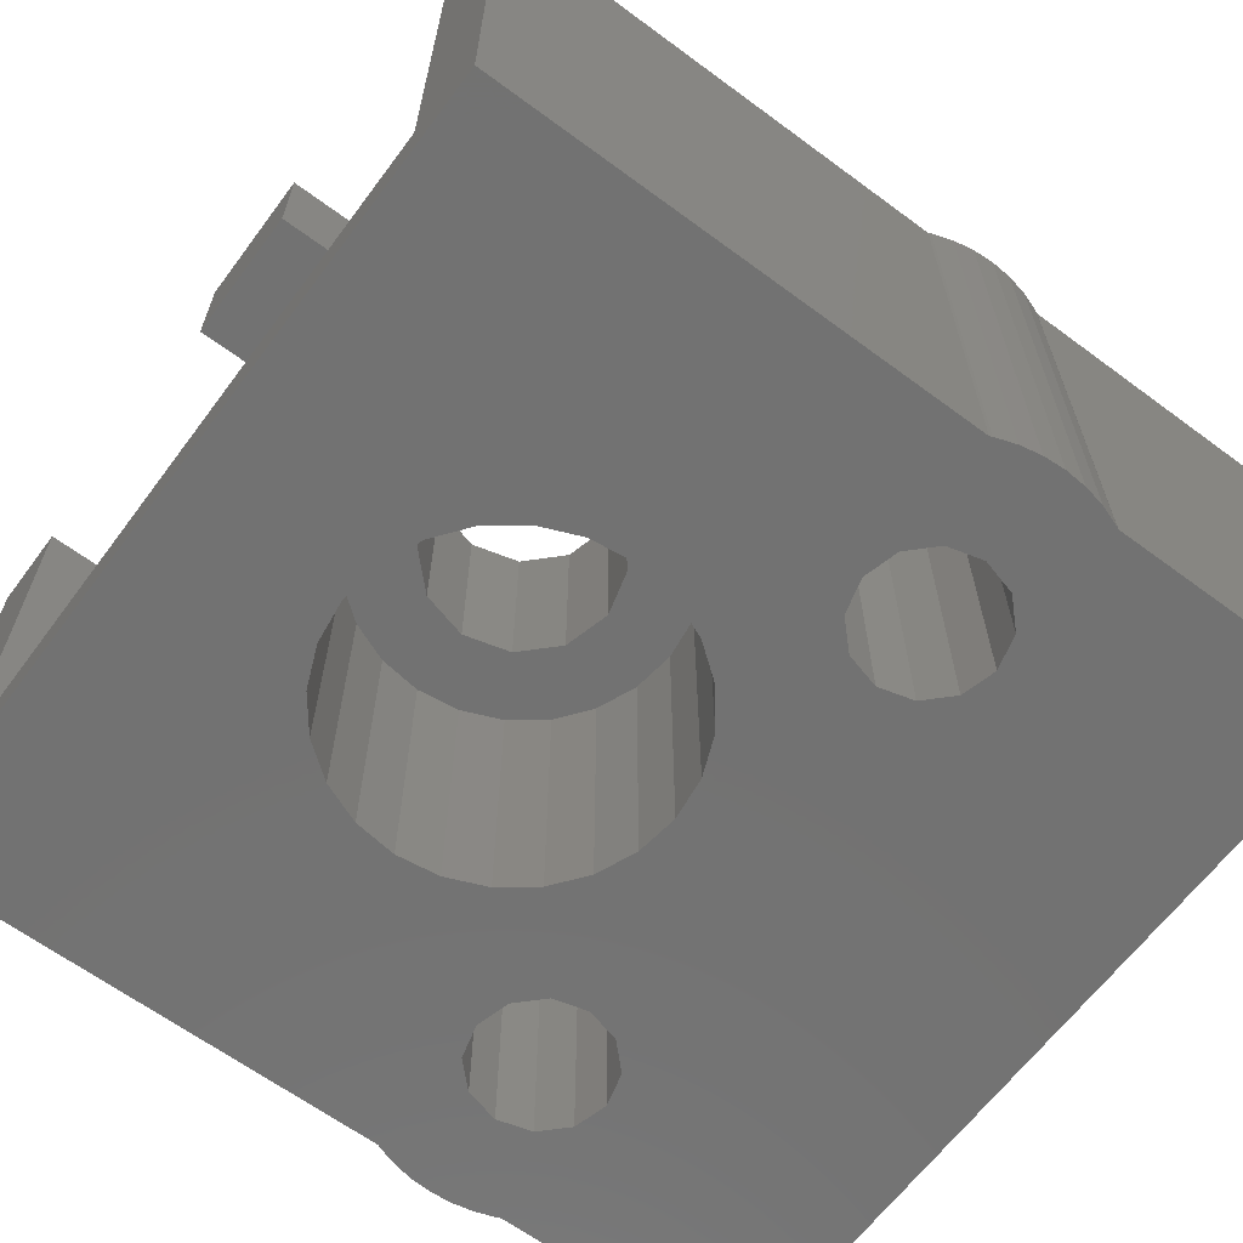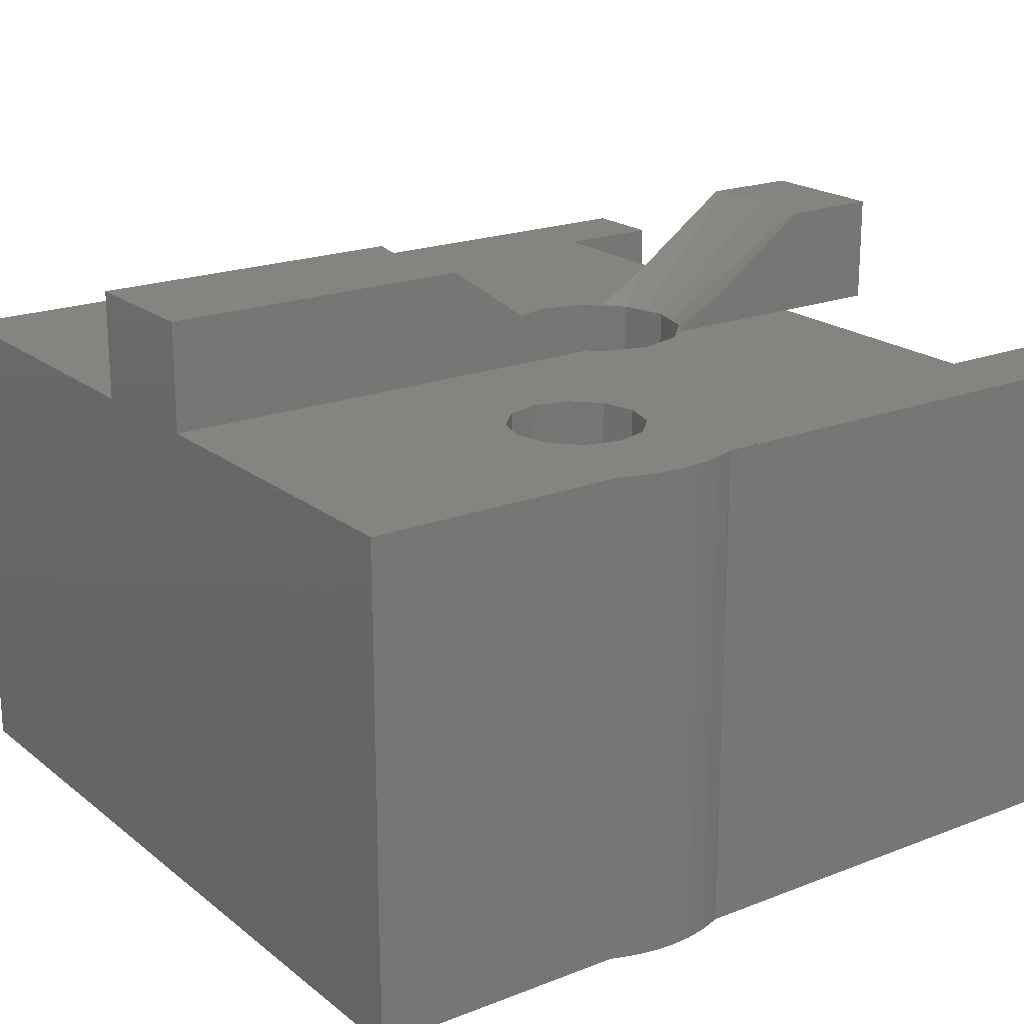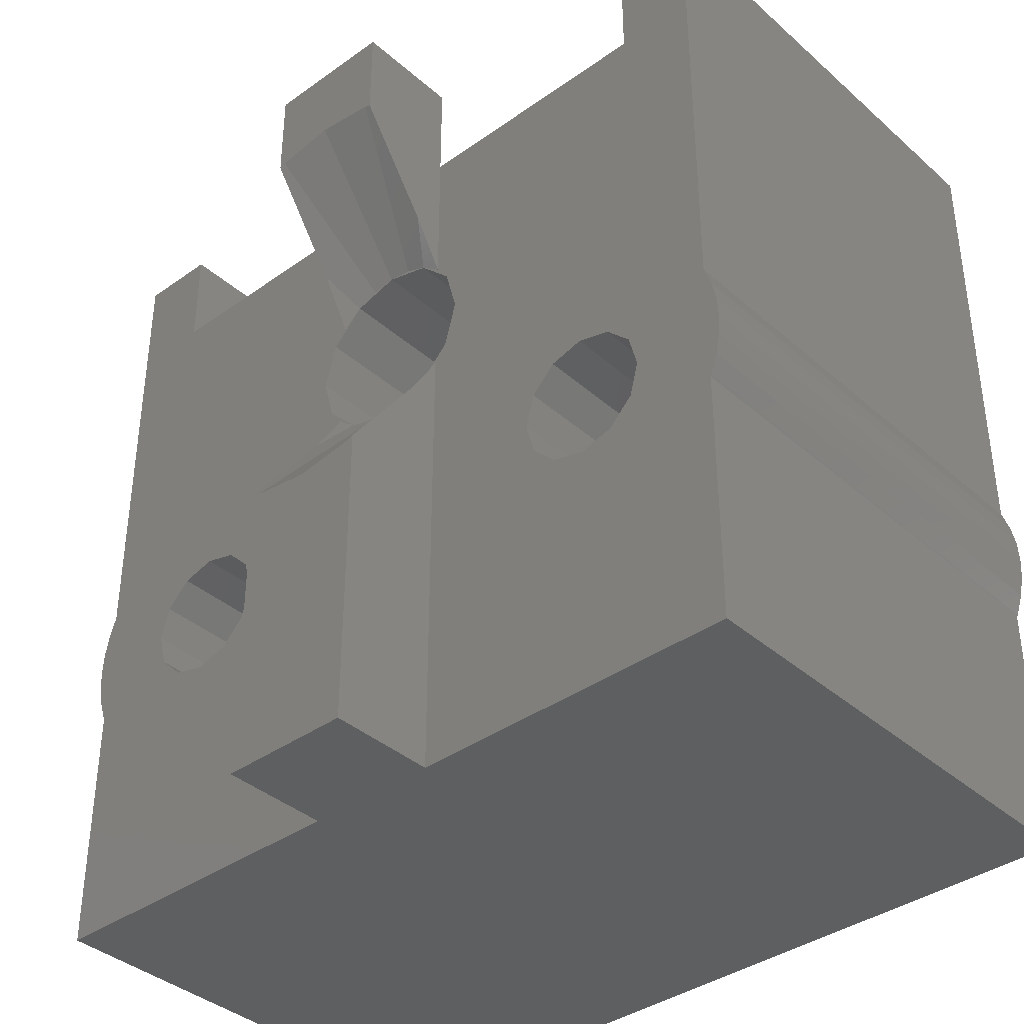
<metadata>
{"format":"stl","ext":"stl","renderer":"f3d","projection":"perspective","resolution":1024,"background":"white","views":[{"elev":-64.2,"azim":53.3,"up":"+Y"},{"elev":20.0,"azim":-125.5,"up":"+Y"},{"elev":-38.1,"azim":-137.9,"up":"+Z"}]}
</metadata>
<code>
# stl→obj: 318 verts, 644 faces
v -7.75 4.5 6
v -7.724 4.5 6.392
v -7.724 4.5 5.608
v -7.648 4.5 6.776
v -7.522 4.5 7.148
v -7.5 4.5 7.192
v -7.5 4.5 6
v -6 4.5 6
v -5.833 4.5 5.375
v -5.375 4.5 4.917
v -2.629 4.5 3.879
v -3.667 4.5 5.375
v -1.75 4.5 6
v -4.125 4.5 4.917
v -3.5 4.5 6
v -1.776 4.5 5.608
v -1.852 4.5 5.224
v -4.75 4.5 4.75
v -1.978 4.5 4.852
v -2.152 4.5 4.5
v -2.37 4.5 4.174
v -2.924 4.5 3.62
v -3.25 4.5 3.402
v -3.602 4.5 3.228
v -3.974 4.5 3.102
v -4.358 4.5 3.026
v -4.75 4.5 3
v -5.142 4.5 3.026
v -5.526 4.5 3.102
v -5.898 4.5 3.228
v -6.25 4.5 3.402
v -6.576 4.5 3.62
v -6.871 4.5 3.879
v -7.13 4.5 4.174
v -7.348 4.5 4.5
v -7.522 4.5 4.852
v -7.648 4.5 5.224
v -7.75 -4.5 6
v -7.724 -4.5 6.392
v -7.724 -4.5 5.608
v -7.648 -4.5 5.224
v -7.522 -4.5 4.852
v -7.5 -4.5 4.808
v -7.5 4.5 4.808
v -7.5 4.5 0
v -1.25 4.5 0
v -1.725 4.5 10
v -6 4.5 14
v -1.25 4.5 14
v -1.494 4.5 10.86
v -3.667 4.5 6.625
v -4.125 4.5 7.083
v -5.833 4.5 6.625
v -7.5 4.5 16
v -4.75 4.5 7.25
v -5.375 4.5 7.083
v -6 4.5 16
v -1.25 4.5 11.11
v -1.25 4.5 8.82
v -1.494 4.5 9.137
v -1.666 4.5 9.554
v -3.5 -4.5 6
v -3.667 -4.5 6.625
v -3.667 -4.5 5.375
v -4.125 -4.5 4.917
v -4.75 -4.5 4.75
v -5.375 -4.5 4.917
v -5.833 -4.5 5.375
v -6 -4.5 6
v -5.833 -4.5 6.625
v -7.5 -4.5 7.192
v -7.5 -4.5 16
v -7.522 -4.5 7.148
v -7.348 -4.5 7.5
v -7.648 -4.5 6.776
v -7.5 -4.5 6
v -5.375 -4.5 7.083
v -2.629 -4.5 8.121
v -4.75 -4.5 7.25
v -1.852 -4.5 6.776
v -4.125 -4.5 7.083
v -1.75 -4.5 6
v -1.776 -4.5 6.392
v -1.978 -4.5 7.148
v -2.152 -4.5 7.5
v -2.37 -4.5 7.826
v -2.924 -4.5 8.38
v -3.25 -4.5 8.598
v -3.602 -4.5 8.772
v -3.974 -4.5 8.898
v -4.358 -4.5 8.974
v -4.75 -4.5 9
v -5.142 -4.5 8.974
v -5.526 -4.5 8.898
v -5.898 -4.5 8.772
v -6.25 -4.5 8.598
v -6.576 -4.5 8.38
v -6.871 -4.5 8.121
v -7.13 -4.5 7.826
v -7.5 -4.5 0
v 7.5 -4.5 0
v -1.25 6.5 0
v 1.25 4.5 0
v 1.25 6.5 0
v 7.5 4.5 0
v -1.25 4.525 8.766
v -1.25 4.532 8.75
v -1.25 4.879 8.178
v -1.25 5.088 7.835
v -1.25 5.553 7.177
v -1.25 6.5 5.836
v -1.22 4.5 8.78
v -1.494 0.9 10.86
v -1.725 0.9 10
v -1.494 0.9 9.137
v -0.8625 0.9 11.49
v -0.8625 4.5 11.49
v -1.25 4.5 16
v -1.25 4.553 11.28
v -1.25 6.5 16
v -1.25 6.133 13.64
v -1.25 6.5 14.16
v -1.25 5.088 12.17
v -1.25 4.532 11.25
v -1.25 4.5 11.18
v 6 -3.5 14
v 6 4.5 14
v 1.25 4.5 14
v -6 -3.5 14
v 1.25 4.5 16
v -6 -3.5 16
v 7.5 -4.5 16
v 7.5 4.5 16
v 6 4.5 16
v 6 -3.5 16
v 3.5 -4.5 6
v 7.5 -4.5 6
v 6 -4.5 6
v 5.833 -4.5 5.375
v 5.375 -4.5 4.917
v 4.75 -4.5 4.75
v 0 -4.5 13
v 0.7765 -4.5 12.9
v 1.75 -4.5 6
v 1.776 -4.5 6.392
v 1.5 -4.5 7.402
v 0.7765 -4.5 7.102
v 2.152 -4.5 7.5
v 4.358 -4.5 8.974
v 3.974 -4.5 8.898
v 4.75 -4.5 9
v 5.142 -4.5 8.974
v 5.526 -4.5 8.898
v 5.898 -4.5 8.772
v 6.25 -4.5 8.598
v 6.576 -4.5 8.38
v 6.871 -4.5 8.121
v 7.13 -4.5 7.826
v 7.348 -4.5 7.5
v 7.5 -4.5 7.192
v 2.898 -4.5 10.78
v 3 -4.5 10
v -2.898 -4.5 10.78
v -0.7765 -4.5 12.9
v -2.898 -4.5 9.224
v -3 -4.5 10
v -2.598 -4.5 8.5
v 2.598 -4.5 8.5
v 2.121 -4.5 7.879
v 2.629 -4.5 8.121
v -2.121 -4.5 7.879
v 2.898 -4.5 9.224
v 3.602 -4.5 8.772
v 4.125 -4.5 4.917
v -1.5 -4.5 7.402
v 3.667 -4.5 5.375
v 1.852 -4.5 6.776
v -2.598 -4.5 11.5
v -2.121 -4.5 12.12
v 1.5 -4.5 12.6
v -1.5 -4.5 12.6
v 2.121 -4.5 12.12
v 2.598 -4.5 11.5
v -0.7765 -4.5 7.102
v 3.25 -4.5 8.598
v 0 -4.5 7
v 2.37 -4.5 7.826
v 1.978 -4.5 7.148
v 2.924 -4.5 8.38
v 7.5 -4.5 4.808
v 7.5 4.5 4.808
v 3.5 4.5 6
v 1.25 4.5 8.82
v 1.494 4.5 9.137
v 1.666 4.5 9.554
v 1.494 4.5 10.86
v 1.25 4.5 11.11
v 3.667 4.5 6.625
v 1.725 4.5 10
v 5.833 4.5 6.625
v 6.25 4.5 3.402
v 5.898 4.5 3.228
v 7.5 4.5 6
v 4.125 4.5 7.083
v 4.75 4.5 7.25
v 5.375 4.5 7.083
v 6 4.5 6
v 1.75 4.5 6
v 1.776 4.5 5.608
v 1.852 4.5 5.224
v 1.978 4.5 4.852
v 2.152 4.5 4.5
v 2.37 4.5 4.174
v 2.629 4.5 3.879
v 2.924 4.5 3.62
v 3.602 4.5 3.228
v 3.25 4.5 3.402
v 3.974 4.5 3.102
v 4.358 4.5 3.026
v 4.75 4.5 3
v 5.526 4.5 3.102
v 5.142 4.5 3.026
v 6.871 4.5 3.879
v 6.576 4.5 3.62
v 7.13 4.5 4.174
v 7.348 4.5 4.5
v 1.25 4.532 8.75
v 1.25 6.5 5.836
v 1.25 6.133 6.356
v 1.25 5.088 7.835
v 1.25 4.553 8.716
v -1.129 6.5 5.786
v -0.9059 6.5 5.757
v 0 6.5 5.638
v 0.2232 6.5 5.667
v 1.129 6.5 5.786
v -0.4465 4.5 8.334
v -0.8625 4.5 8.506
v -0.8625 0.9 8.506
v -2.898 0.9 9.224
v -2.598 0.9 8.5
v -2.121 0.9 7.879
v -0.7765 0.9 7.102
v -1.5 0.9 7.402
v 0 0.9 7
v 0.7765 0.9 7.102
v 1.5 0.9 7.402
v 0.8625 0.9 8.506
v 0 0.9 8.275
v 2.121 0.9 7.879
v 0.8625 0.9 11.49
v 2.598 0.9 11.5
v 2.121 0.9 12.12
v 1.494 0.9 10.86
v -0.7765 0.9 12.9
v 0 0.9 13
v -1.5 0.9 12.6
v -2.121 0.9 12.12
v -2.598 0.9 11.5
v -2.898 0.9 10.78
v -3 0.9 10
v 1.494 0.9 9.137
v 2.598 0.9 8.5
v 0 0.9 11.72
v 1.5 0.9 12.6
v 0.7765 0.9 12.9
v 2.898 0.9 10.78
v 1.725 0.9 10
v 3 0.9 10
v 2.898 0.9 9.224
v 0 4.5 11.72
v -1.22 4.5 11.22
v -0.4465 4.5 11.67
v -1.129 6.5 14.21
v 1.25 6.5 16
v 1.129 6.5 14.21
v 1.25 6.5 14.16
v 0.9059 6.5 14.24
v 0 6.5 14.36
v -0.2232 6.5 14.33
v 1.25 4.525 11.23
v 1.25 4.5 11.18
v 1.25 4.532 11.25
v 1.25 4.879 11.82
v 1.25 5.088 12.17
v 1.25 5.553 12.82
v 7.5 4.5 7.192
v 7.522 4.5 7.148
v 7.522 -4.5 7.148
v 4.125 -4.5 7.083
v 3.667 -4.5 6.625
v 4.75 -4.5 7.25
v 7.648 -4.5 6.776
v 5.375 -4.5 7.083
v 5.833 -4.5 6.625
v 7.75 -4.5 6
v 7.522 -4.5 4.852
v 7.648 -4.5 5.224
v 7.724 -4.5 5.608
v 7.724 -4.5 6.392
v 3.667 4.5 5.375
v 4.125 4.5 4.917
v 4.75 4.5 4.75
v 5.375 4.5 4.917
v 5.833 4.5 5.375
v 7.522 4.5 4.852
v 7.648 4.5 6.776
v 7.724 4.5 6.392
v 7.75 4.5 6
v 7.724 4.5 5.608
v 7.648 4.5 5.224
v 0.8625 4.5 11.49
v 1.22 4.5 8.78
v 0.8625 4.5 8.506
v 0.4465 4.5 8.334
v 0 4.5 8.275
v 0.4465 4.5 11.67
v 1.22 4.5 11.22
f 1 2 3
f 3 2 4
f 3 4 5
f 3 5 6
f 3 6 7
f 3 7 8
f 3 8 9
f 9 10 3
f 10 11 3
f 12 13 14
f 15 13 12
f 14 13 16
f 14 16 17
f 14 17 18
f 18 17 19
f 18 19 20
f 18 20 21
f 18 21 11
f 18 11 10
f 3 11 22
f 3 22 23
f 3 23 24
f 3 24 25
f 3 25 26
f 3 26 27
f 3 27 28
f 3 28 29
f 3 29 30
f 3 30 31
f 3 31 32
f 3 32 33
f 3 33 34
f 3 34 35
f 3 35 36
f 3 36 37
f 1 38 2
f 2 38 39
f 1 3 38
f 38 3 40
f 3 37 40
f 40 37 41
f 37 36 41
f 41 36 42
f 43 42 44
f 36 35 44
f 36 44 42
f 45 44 35
f 45 35 34
f 45 34 33
f 45 33 32
f 45 32 46
f 32 31 46
f 29 46 30
f 28 46 29
f 47 13 48
f 46 28 27
f 27 26 46
f 26 25 46
f 25 24 46
f 24 23 46
f 23 22 46
f 22 11 46
f 11 21 46
f 21 20 46
f 20 19 46
f 19 17 46
f 17 16 46
f 16 13 46
f 49 50 47
f 13 15 51
f 51 52 13
f 7 53 8
f 52 54 13
f 55 54 52
f 49 47 48
f 56 53 7
f 56 7 54
f 56 54 55
f 48 54 57
f 13 54 48
f 50 49 58
f 59 13 60
f 60 13 61
f 13 47 61
f 13 59 46
f 30 46 31
f 15 62 51
f 62 63 51
f 62 15 12
f 62 12 64
f 12 14 64
f 64 14 65
f 65 14 18
f 66 65 18
f 66 18 10
f 67 66 10
f 67 10 9
f 68 67 9
f 69 68 9
f 8 69 9
f 70 8 53
f 8 70 69
f 71 72 6
f 6 72 54
f 6 54 7
f 5 73 6
f 71 73 74
f 6 73 71
f 4 75 5
f 5 75 73
f 2 39 4
f 4 39 75
f 39 38 40
f 42 39 41
f 41 39 40
f 43 39 42
f 76 39 43
f 69 39 76
f 70 39 69
f 77 39 70
f 78 39 77
f 78 77 79
f 80 79 81
f 82 81 63
f 82 63 62
f 83 81 82
f 80 81 83
f 84 79 80
f 85 79 84
f 86 79 85
f 78 79 86
f 87 39 78
f 88 39 87
f 89 39 88
f 90 39 89
f 91 39 90
f 92 39 91
f 93 39 92
f 94 39 93
f 95 39 94
f 96 39 95
f 97 39 96
f 98 39 97
f 99 39 98
f 74 39 99
f 73 39 74
f 75 39 73
f 100 43 45
f 100 76 43
f 44 45 43
f 100 45 101
f 101 45 46
f 101 46 102
f 103 102 104
f 101 102 103
f 105 101 103
f 46 59 102
f 102 59 106
f 102 106 107
f 102 107 108
f 108 109 102
f 109 110 102
f 102 110 111
f 59 60 112
f 59 112 106
f 47 50 113
f 114 47 113
f 61 47 60
f 115 60 47
f 114 115 47
f 116 58 117
f 50 58 116
f 113 50 116
f 58 49 118
f 119 118 120
f 121 120 122
f 123 120 121
f 124 118 119
f 125 118 124
f 58 118 125
f 119 120 123
f 126 127 128
f 48 126 49
f 49 126 128
f 129 126 48
f 128 130 118
f 49 128 118
f 48 57 131
f 129 48 131
f 131 72 132
f 131 57 54
f 133 134 132
f 134 135 132
f 54 72 131
f 135 131 132
f 53 56 77
f 70 53 77
f 55 79 56
f 56 79 77
f 52 81 55
f 55 81 79
f 51 63 52
f 52 63 81
f 66 100 101
f 82 62 136
f 67 68 76
f 65 66 101
f 137 138 101
f 139 140 101
f 140 141 101
f 142 143 132
f 144 82 136
f 83 82 145
f 146 147 148
f 62 64 141
f 149 132 150
f 151 132 149
f 152 132 151
f 153 132 152
f 154 132 153
f 155 132 154
f 156 132 155
f 157 132 156
f 158 132 157
f 159 132 158
f 160 132 159
f 74 72 71
f 161 162 150
f 99 72 74
f 98 72 99
f 97 72 98
f 96 72 97
f 163 72 96
f 164 142 132
f 89 88 165
f 166 94 93
f 166 95 94
f 165 90 89
f 167 88 87
f 168 169 170
f 171 78 86
f 172 173 150
f 171 167 87
f 62 141 174
f 175 86 85
f 62 174 176
f 145 177 83
f 145 82 144
f 167 165 88
f 141 64 101
f 64 65 101
f 67 100 66
f 76 100 67
f 68 69 76
f 62 176 136
f 95 163 96
f 178 72 163
f 179 72 178
f 143 180 132
f 181 72 179
f 164 72 181
f 132 72 164
f 180 182 132
f 165 91 90
f 183 132 182
f 150 132 183
f 150 183 161
f 165 92 91
f 171 87 78
f 165 166 92
f 150 162 172
f 84 80 184
f 185 173 168
f 186 184 80
f 187 170 169
f 80 177 188
f 148 187 146
f 184 175 84
f 188 148 147
f 188 186 80
f 188 147 186
f 80 83 177
f 175 171 86
f 168 189 185
f 168 170 189
f 166 163 95
f 138 139 101
f 93 92 166
f 169 146 187
f 85 84 175
f 172 168 173
f 190 101 105
f 137 101 190
f 191 190 105
f 192 193 194
f 192 194 195
f 196 197 128
f 198 199 196
f 200 128 127
f 201 105 202
f 203 134 133
f 204 128 205
f 205 128 206
f 206 128 200
f 207 200 127
f 198 196 204
f 196 128 204
f 195 199 198
f 208 193 192
f 103 193 208
f 103 208 209
f 103 209 210
f 103 210 211
f 103 211 212
f 103 212 213
f 103 213 214
f 103 214 215
f 103 215 105
f 216 105 217
f 218 105 216
f 219 105 218
f 220 105 219
f 217 105 215
f 221 105 222
f 220 222 105
f 192 195 198
f 223 105 224
f 105 201 224
f 105 225 226
f 105 226 191
f 127 134 203
f 207 127 203
f 225 105 223
f 202 105 221
f 193 103 104
f 227 193 104
f 228 229 104
f 229 230 104
f 230 231 104
f 231 227 104
f 102 111 104
f 104 111 232
f 104 232 233
f 233 234 104
f 234 235 104
f 104 235 236
f 236 228 104
f 110 237 111
f 111 237 232
f 109 238 110
f 110 238 237
f 109 108 238
f 107 112 108
f 108 112 238
f 107 106 112
f 112 60 238
f 239 238 60
f 115 239 60
f 240 241 242
f 243 240 244
f 244 240 242
f 245 240 243
f 246 240 245
f 247 240 246
f 239 240 247
f 248 249 250
f 114 113 240
f 251 252 253
f 251 254 252
f 255 240 256
f 257 240 255
f 258 240 257
f 259 240 258
f 260 240 259
f 261 240 260
f 262 248 263
f 264 251 265
f 256 240 113
f 256 116 266
f 256 113 116
f 266 264 265
f 116 264 266
f 265 251 253
f 252 254 267
f 267 268 269
f 270 262 263
f 263 248 250
f 250 249 247
f 249 239 247
f 239 115 240
f 254 268 267
f 268 262 270
f 268 270 269
f 115 114 240
f 271 264 117
f 117 264 116
f 58 125 117
f 117 125 272
f 271 117 273
f 121 122 117
f 117 122 274
f 117 274 273
f 117 123 121
f 119 123 272
f 272 123 117
f 272 125 124
f 272 124 119
f 122 120 274
f 274 120 275
f 276 275 277
f 278 275 276
f 279 275 278
f 274 275 279
f 274 279 280
f 120 118 130
f 275 120 130
f 134 127 135
f 135 127 126
f 135 126 131
f 131 126 129
f 281 128 282
f 282 128 197
f 283 128 281
f 284 128 283
f 285 128 284
f 286 128 285
f 277 128 286
f 275 128 277
f 130 128 275
f 132 160 287
f 133 132 287
f 203 133 287
f 288 160 289
f 289 160 159
f 287 160 288
f 145 144 136
f 290 145 291
f 291 145 136
f 157 145 290
f 157 290 292
f 293 292 294
f 137 294 295
f 137 295 138
f 296 294 137
f 297 137 190
f 298 137 297
f 299 137 298
f 296 137 299
f 300 294 296
f 293 294 300
f 289 292 293
f 159 292 289
f 158 292 159
f 157 292 158
f 156 145 157
f 155 145 156
f 154 145 155
f 153 145 154
f 152 145 153
f 151 145 152
f 149 145 151
f 150 145 149
f 173 145 150
f 185 145 173
f 189 145 185
f 170 145 189
f 187 145 170
f 148 145 187
f 188 145 148
f 177 145 188
f 291 192 198
f 192 291 136
f 176 301 192
f 136 176 192
f 174 302 301
f 176 174 301
f 141 303 302
f 174 141 302
f 140 304 303
f 141 140 303
f 305 304 139
f 139 304 140
f 207 305 138
f 138 305 139
f 207 138 200
f 138 295 200
f 165 240 261
f 166 165 261
f 167 241 240
f 165 167 240
f 171 242 241
f 167 171 241
f 175 244 242
f 171 175 242
f 184 243 244
f 175 184 244
f 186 245 243
f 184 186 243
f 147 246 245
f 186 147 245
f 146 247 246
f 147 146 246
f 169 250 247
f 146 169 247
f 263 250 168
f 168 250 169
f 270 263 172
f 172 263 168
f 269 270 162
f 162 270 172
f 269 162 267
f 267 162 161
f 267 161 252
f 252 161 183
f 252 183 253
f 253 183 182
f 253 182 265
f 265 182 180
f 265 180 266
f 266 180 143
f 266 143 256
f 256 143 142
f 256 142 255
f 255 142 164
f 255 164 257
f 257 164 181
f 257 181 258
f 258 181 179
f 259 258 179
f 178 259 179
f 260 259 178
f 163 260 178
f 261 260 163
f 166 261 163
f 191 226 306
f 297 191 306
f 190 191 297
f 208 192 209
f 209 192 301
f 301 302 209
f 302 223 209
f 305 203 304
f 207 203 305
f 203 287 288
f 203 288 307
f 203 307 308
f 203 308 309
f 203 309 304
f 304 309 310
f 304 310 311
f 304 311 303
f 303 311 306
f 303 306 226
f 303 226 225
f 303 225 223
f 303 223 302
f 209 223 224
f 209 224 201
f 209 201 202
f 209 202 221
f 209 221 222
f 209 222 220
f 209 220 219
f 209 219 218
f 209 218 216
f 209 216 217
f 209 217 215
f 209 215 214
f 209 214 213
f 209 213 212
f 209 212 211
f 209 211 210
f 198 204 290
f 291 198 290
f 205 292 204
f 204 292 290
f 206 294 205
f 205 294 292
f 200 295 206
f 206 295 294
f 254 197 196
f 312 197 254
f 312 254 251
f 199 268 196
f 196 268 254
f 199 194 268
f 268 194 262
f 195 194 199
f 313 194 193
f 313 193 227
f 231 313 227
f 314 313 230
f 230 313 231
f 229 314 230
f 315 314 236
f 236 314 229
f 236 229 228
f 236 235 315
f 316 315 234
f 234 315 235
f 234 233 316
f 232 237 233
f 233 237 316
f 237 238 316
f 249 316 238
f 239 249 238
f 248 314 316
f 249 248 316
f 194 314 262
f 262 314 248
f 312 251 271
f 271 251 264
f 312 271 317
f 271 278 317
f 317 278 276
f 278 271 279
f 273 280 271
f 271 280 279
f 273 274 280
f 317 276 286
f 286 276 277
f 317 286 312
f 312 286 285
f 284 312 285
f 312 284 318
f 318 284 283
f 281 318 283
f 282 318 281
f 312 318 197
f 197 318 282
f 307 288 289
f 293 307 289
f 308 307 293
f 300 308 293
f 309 308 300
f 296 309 300
f 299 310 309
f 296 299 309
f 298 311 310
f 299 298 310
f 297 306 311
f 298 297 311
f 313 314 194
f 315 316 314

</code>
